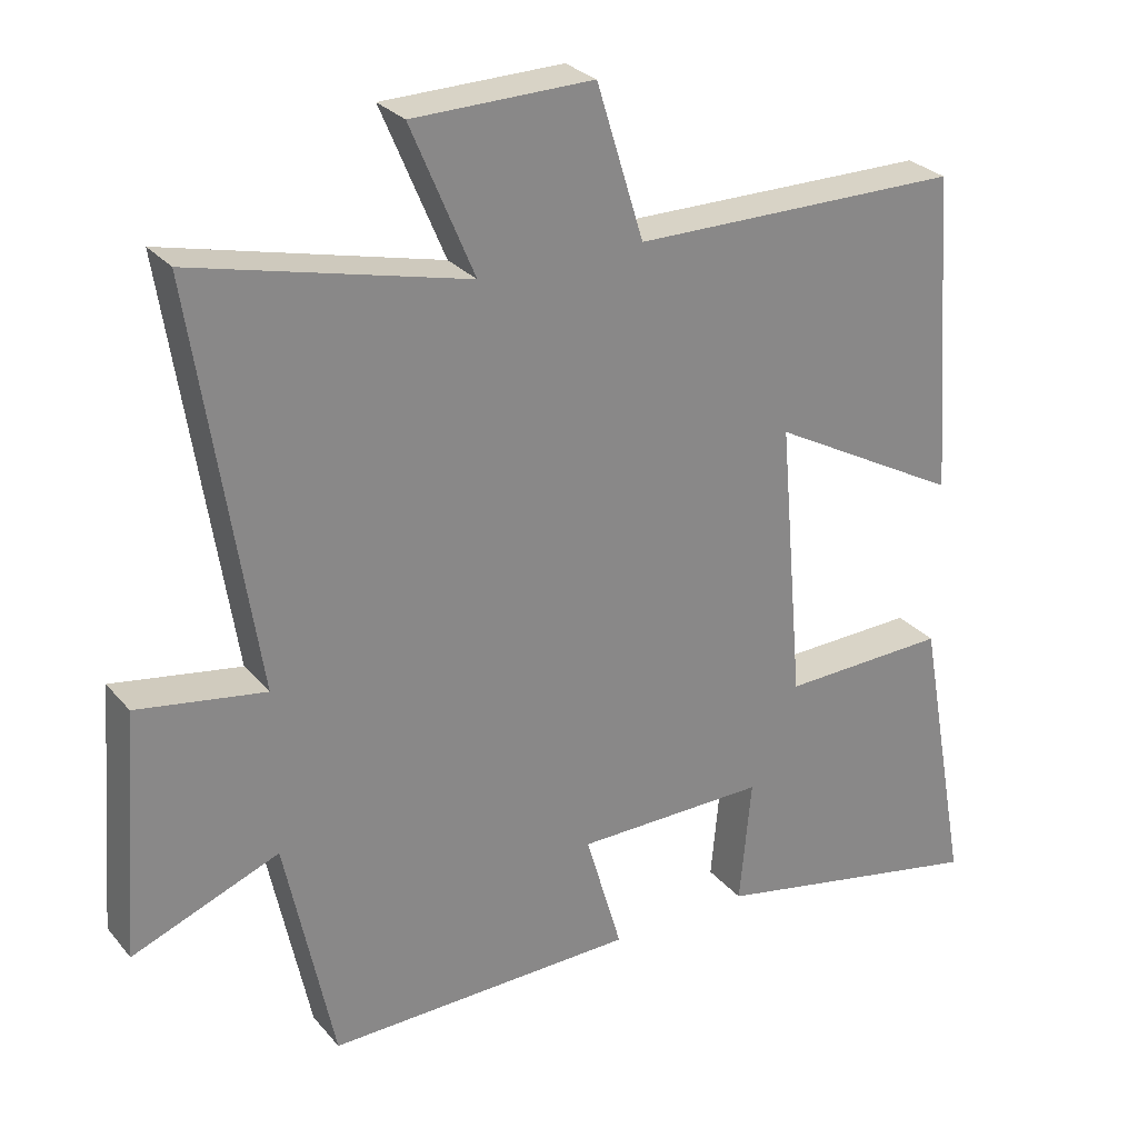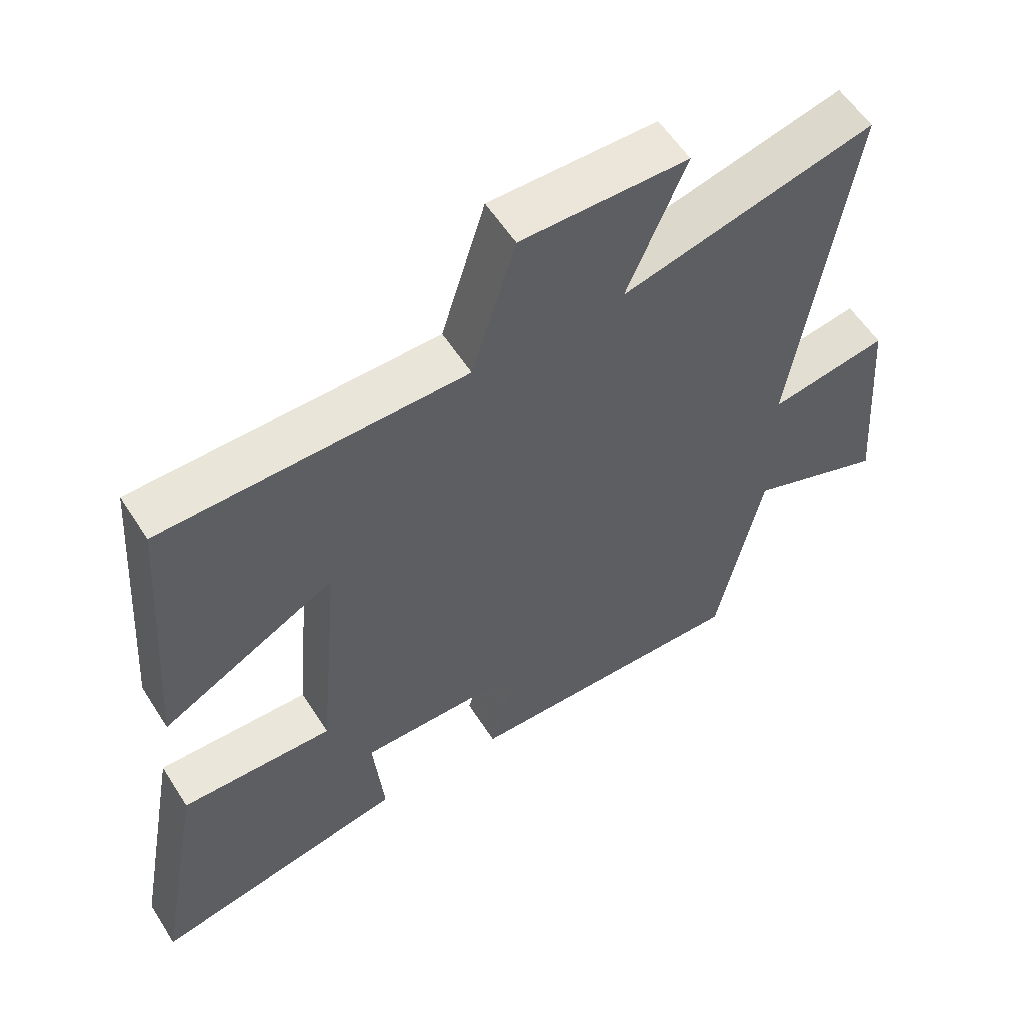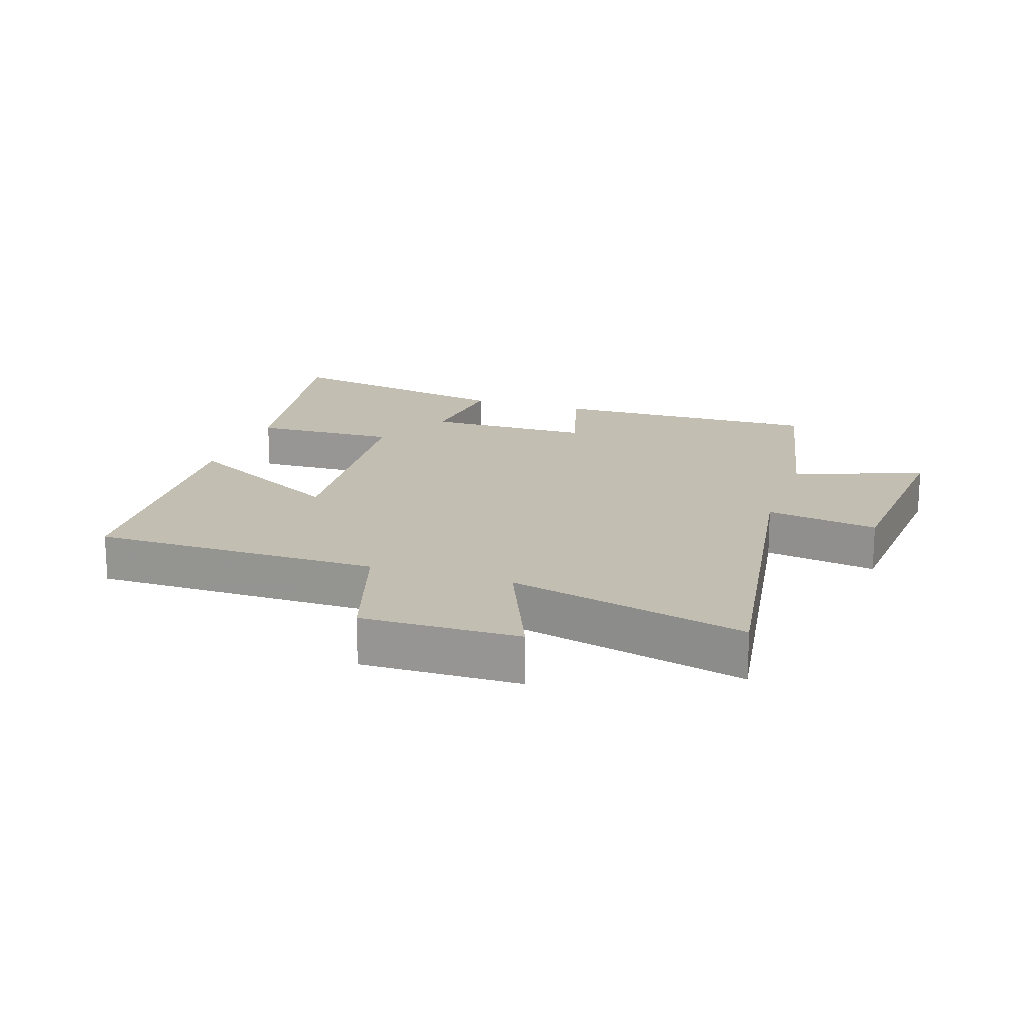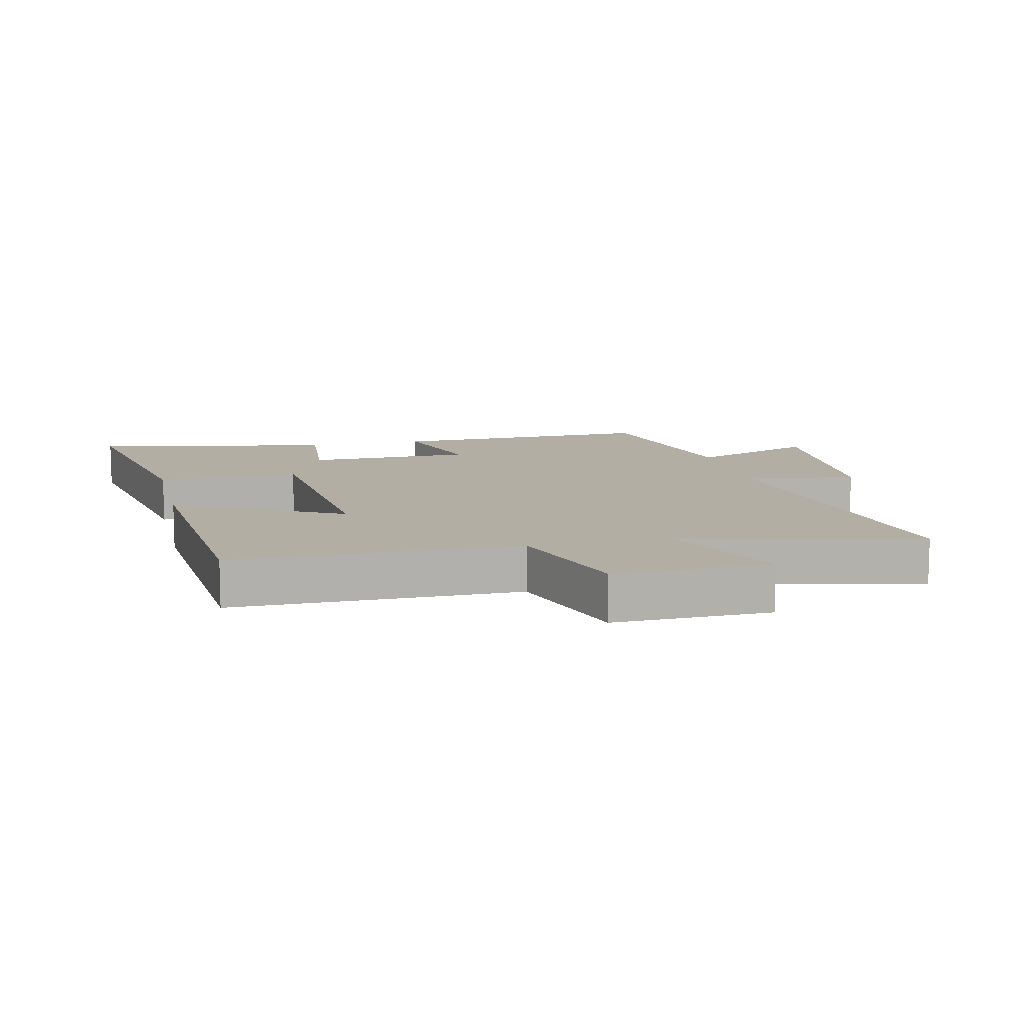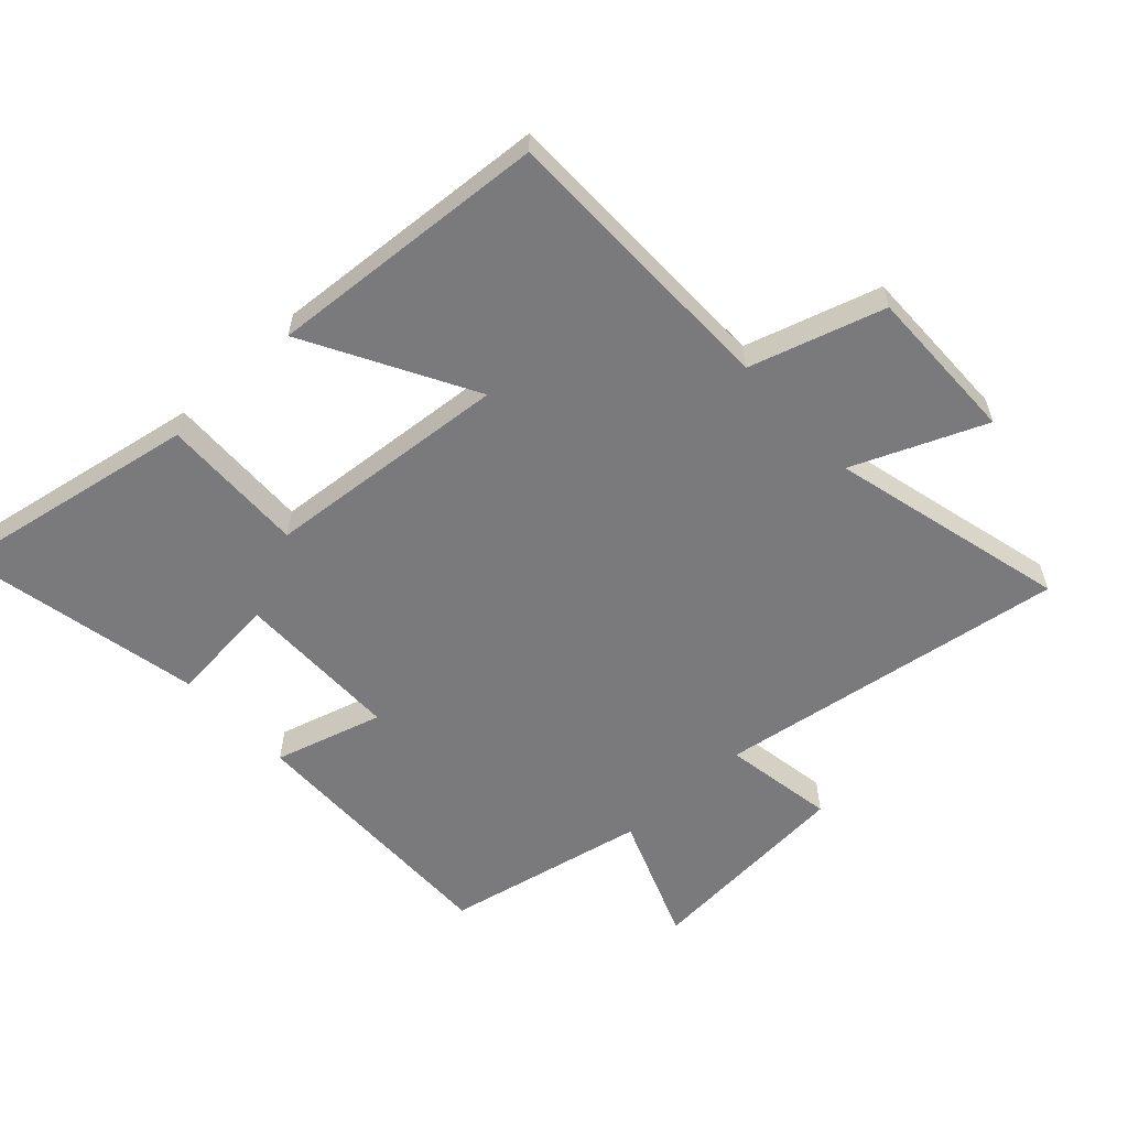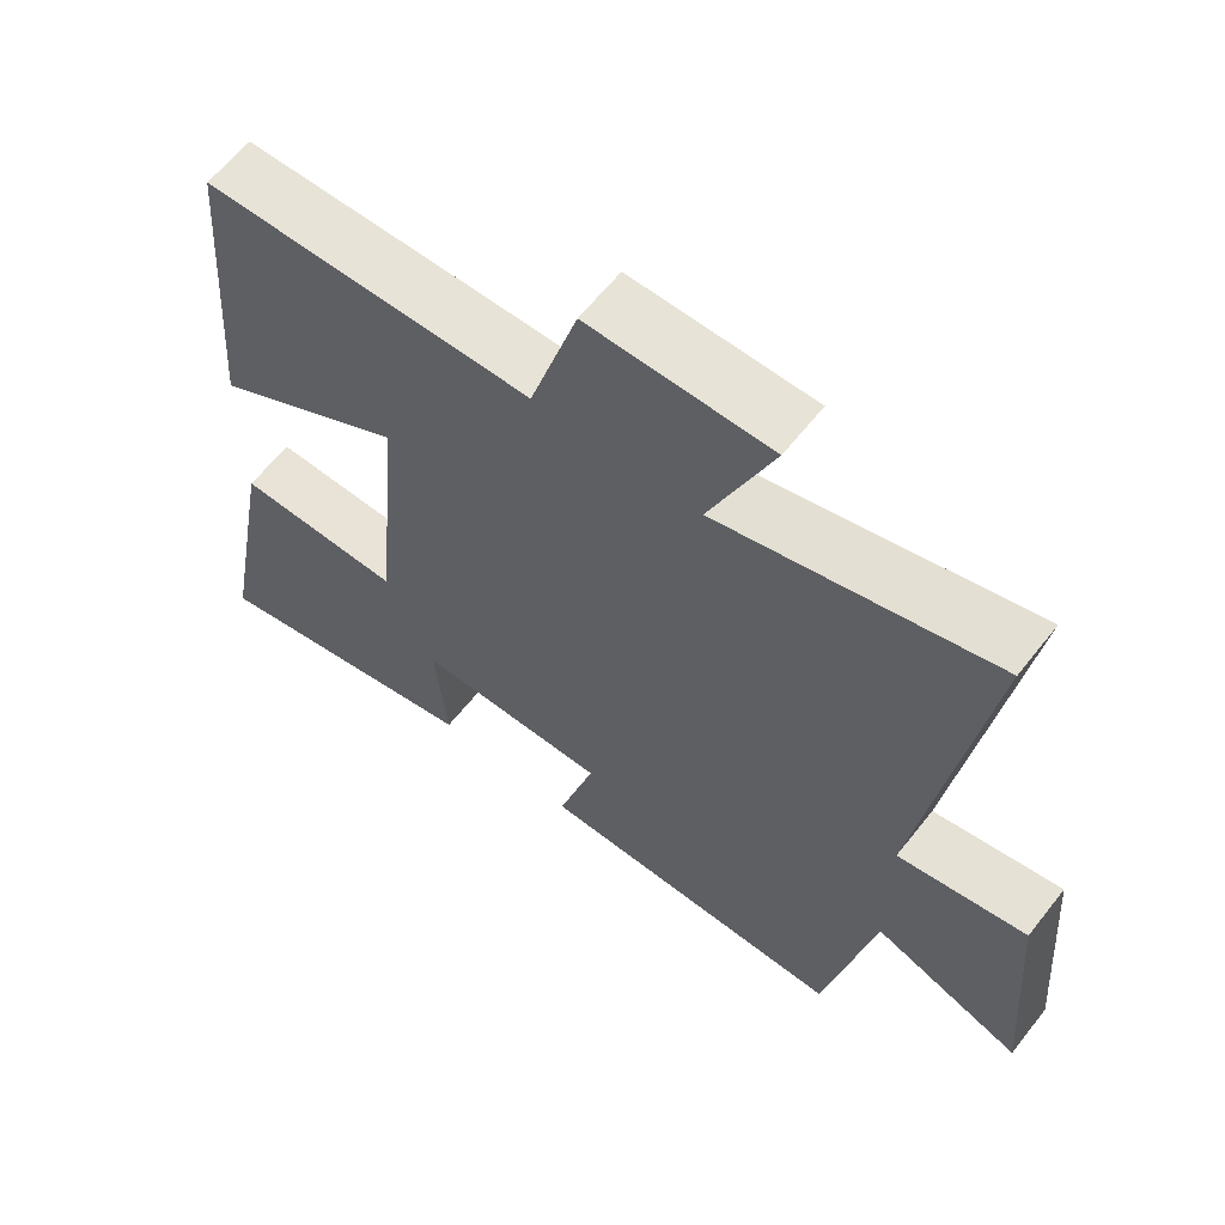
<metadata>
{"format":"obj","ext":"obj","renderer":"f3d","projection":"perspective","resolution":1024,"background":"white","views":[{"elev":27.9,"azim":148.6,"up":"+Z"},{"elev":57.3,"azim":-32.3,"up":"+Z"},{"elev":17.5,"azim":18.4,"up":"+Y"},{"elev":11.0,"azim":-13.4,"up":"+Y"},{"elev":-58.2,"azim":-47.1,"up":"+Y"},{"elev":62.0,"azim":38.1,"up":"+Z"}]}
</metadata>
<code>
v -0.572 0.07 -0.577
v -0.5 0.07 -0.182
v -0.272 0.07 -0.189
v -0.238 0.07 0.197
v -0.5 0.07 0.054
v -0.468 0.07 0.497
v -0.016 0.07 0.5
v 0.049 0.07 0.711
v 0.297 0.07 0.707
v 0.21 0.07 0.5
v 0.585 0.07 0.593
v 0.5 0.07 0.039
v 0.676 0.07 0.068
v 0.702 0.07 -0.268
v 0.5 0.07 -0.189
v 0.433 0.07 -0.508
v 0.007 0.07 -0.5
v 0.057 0.07 -0.329
v -0.205 0.07 -0.327
v -0.189 0.07 -0.5
v -0.572 0 -0.577
v -0.5 0 -0.182
v -0.272 0 -0.189
v -0.238 0 0.197
v -0.5 0 0.054
v -0.468 0 0.497
v -0.016 0 0.5
v 0.049 0 0.711
v 0.297 0 0.707
v 0.21 0 0.5
v 0.585 0 0.593
v 0.5 0 0.039
v 0.676 0 0.068
v 0.702 0 -0.268
v 0.5 0 -0.189
v 0.433 0 -0.508
v 0.007 0 -0.5
v 0.057 0 -0.329
v -0.205 0 -0.327
v -0.189 0 -0.5
f 19 20 1 2
f 18 19 2 3
f 15 16 17 18
f 15 18 3 4
f 12 13 14 15
f 12 15 4
f 10 11 12 4
f 7 8 9 10
f 6 7 10
f 4 5 6 10
f 22 21 40 39
f 23 22 39 38
f 38 37 36 35
f 24 23 38 35
f 35 34 33 32
f 24 35 32
f 24 32 31 30
f 30 29 28 27
f 30 27 26
f 30 26 25 24
f 1 21 22 2
f 2 22 23 3
f 3 23 24 4
f 4 24 25 5
f 5 25 26 6
f 6 26 27 7
f 7 27 28 8
f 8 28 29 9
f 9 29 30 10
f 10 30 31 11
f 11 31 32 12
f 12 32 33 13
f 13 33 34 14
f 14 34 35 15
f 15 35 36 16
f 16 36 37 17
f 17 37 38 18
f 18 38 39 19
f 19 39 40 20
f 20 40 21 1

</code>
